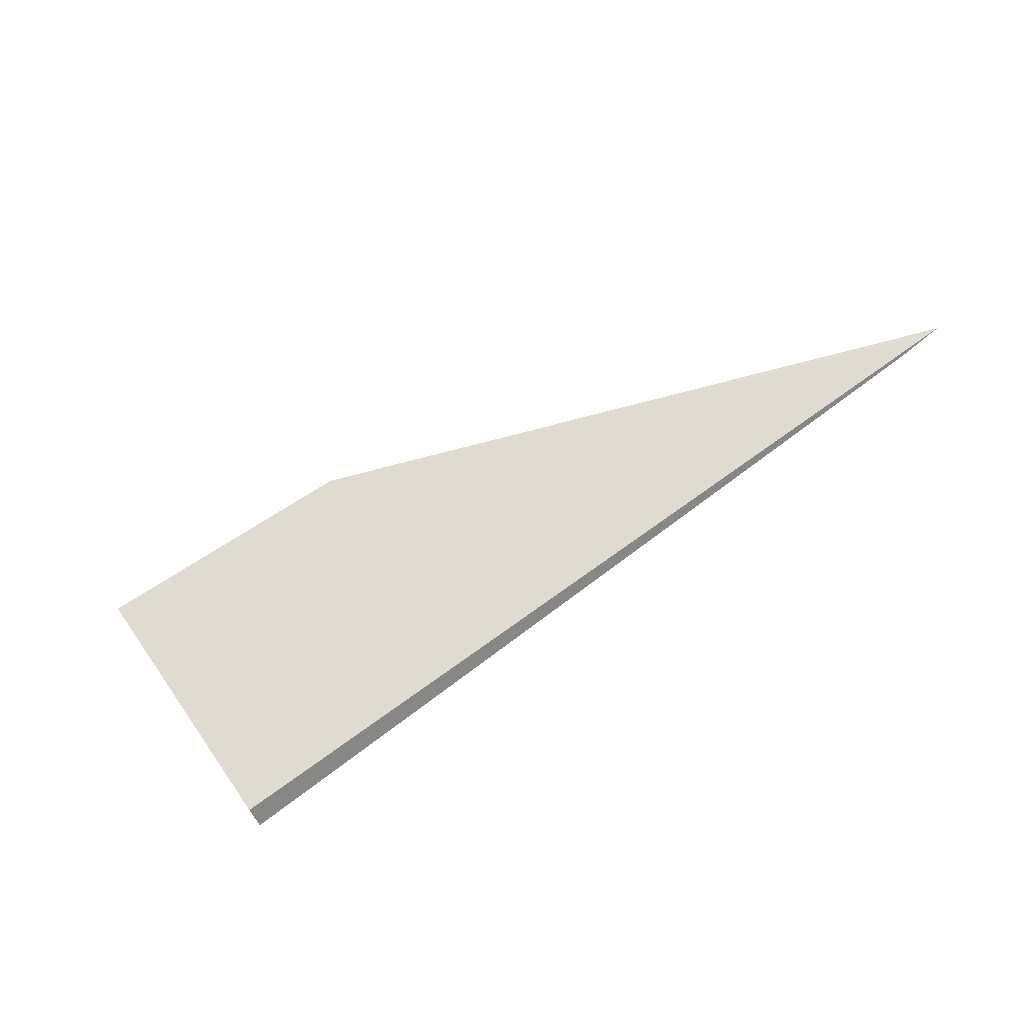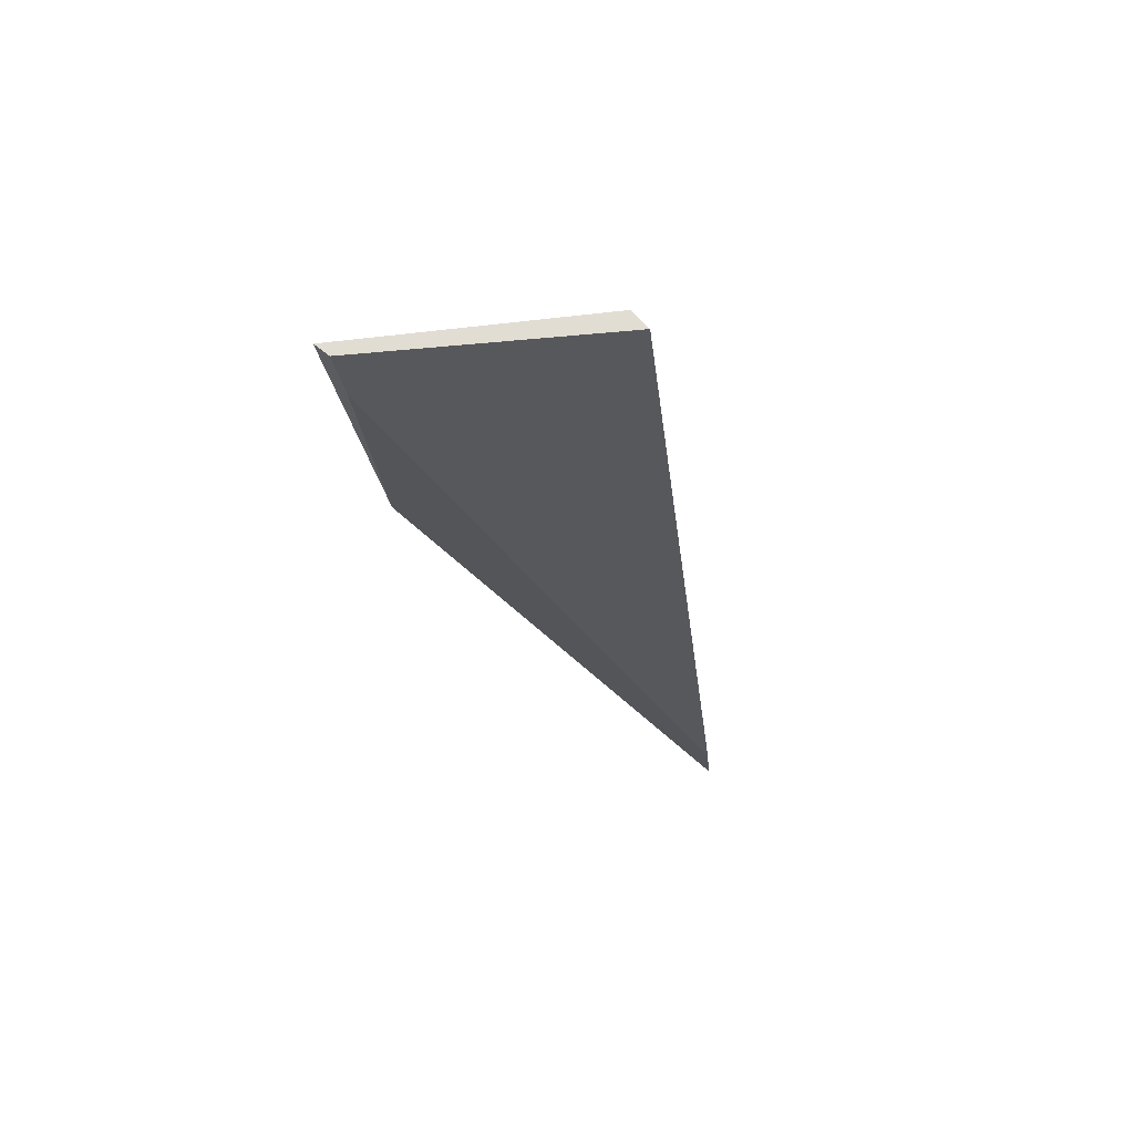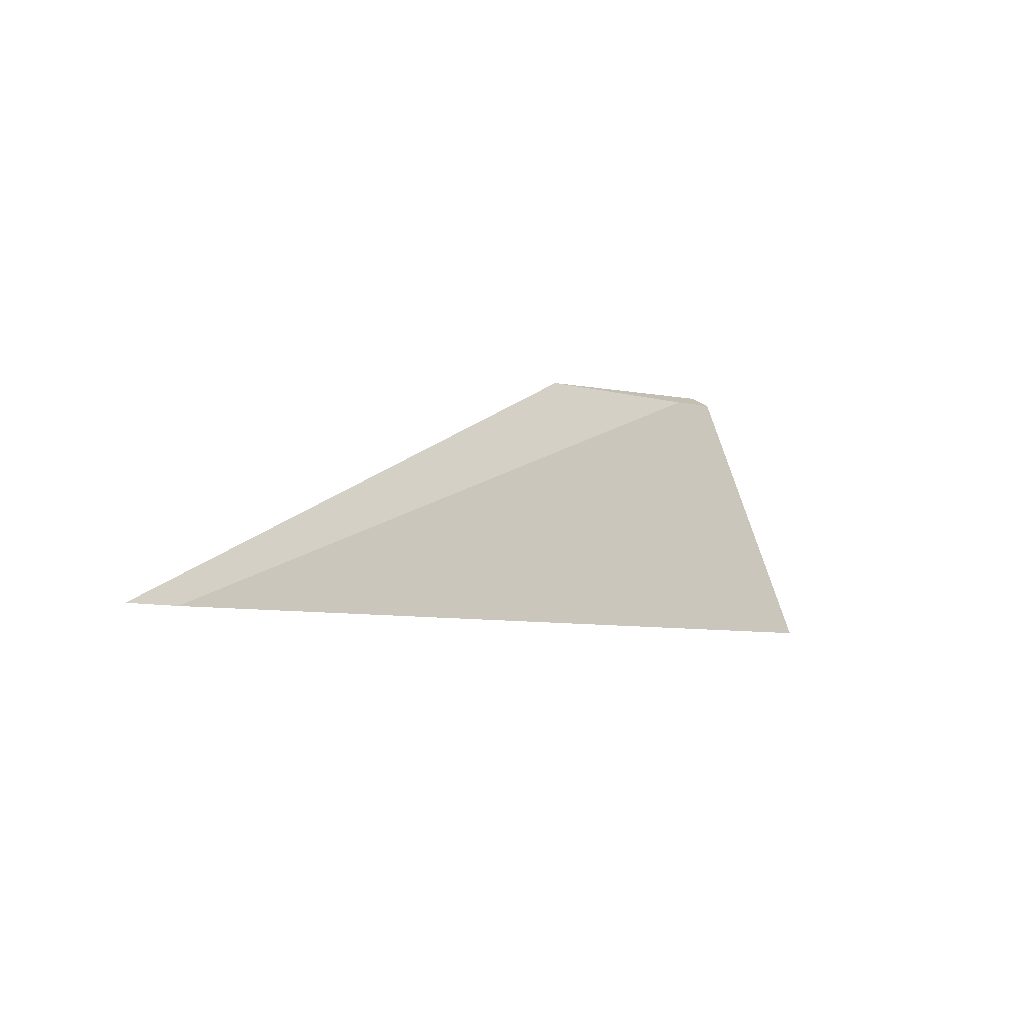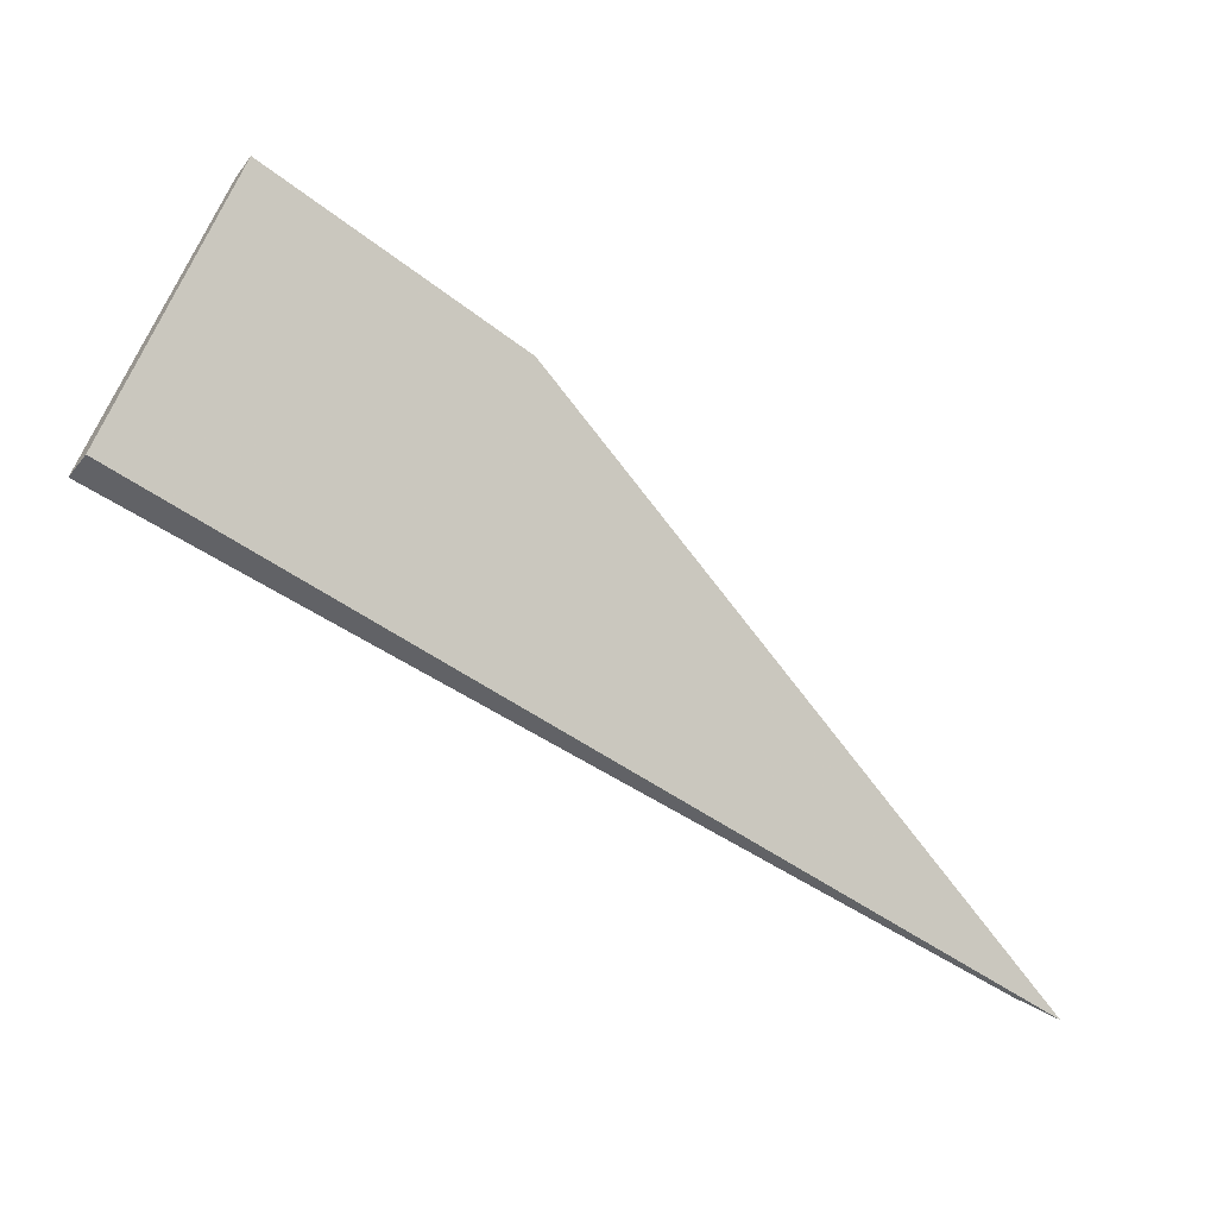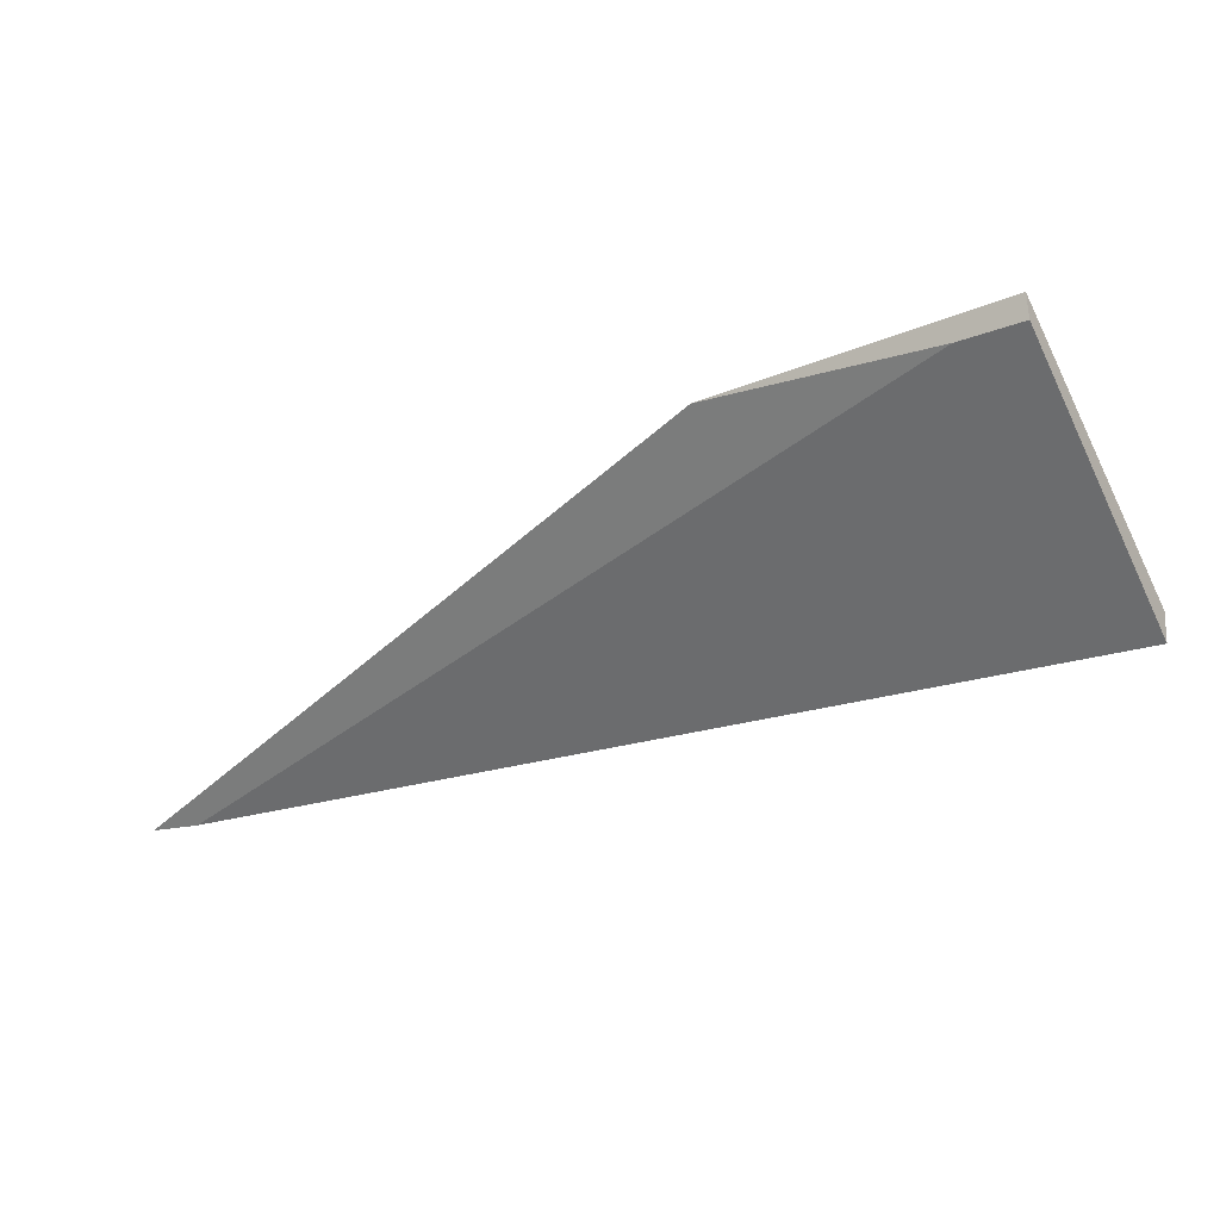
<metadata>
{"format":"obj","ext":"obj","renderer":"f3d","projection":"perspective","resolution":1024,"background":"white","views":[{"elev":71.8,"azim":118.2,"up":"+Y"},{"elev":-28.0,"azim":71.6,"up":"+Y"},{"elev":-36.7,"azim":-47.7,"up":"+Z"},{"elev":-7.5,"azim":153.8,"up":"+Z"},{"elev":33.1,"azim":19.8,"up":"+Z"}]}
</metadata>
<code>
o WoodenBrokenPlanks_618
v -190.9 0.317 -42.18
v -192.7 0.2183 -38.59
v -192.6 0.008706 -38.79
v -190.8 0.007507 -42.38
v -193.4 0.006106 -39.19
v -196.3 0.1323 -40.52
v -203 -0.03269 -48.04
v -203.7 8e-06 -48.33
f 5 7 4 3
f 6 8 7 5
f 1 8 6 2
f 1 4 7 8
f 1 2 3 4
f 5 3 2 6

</code>
